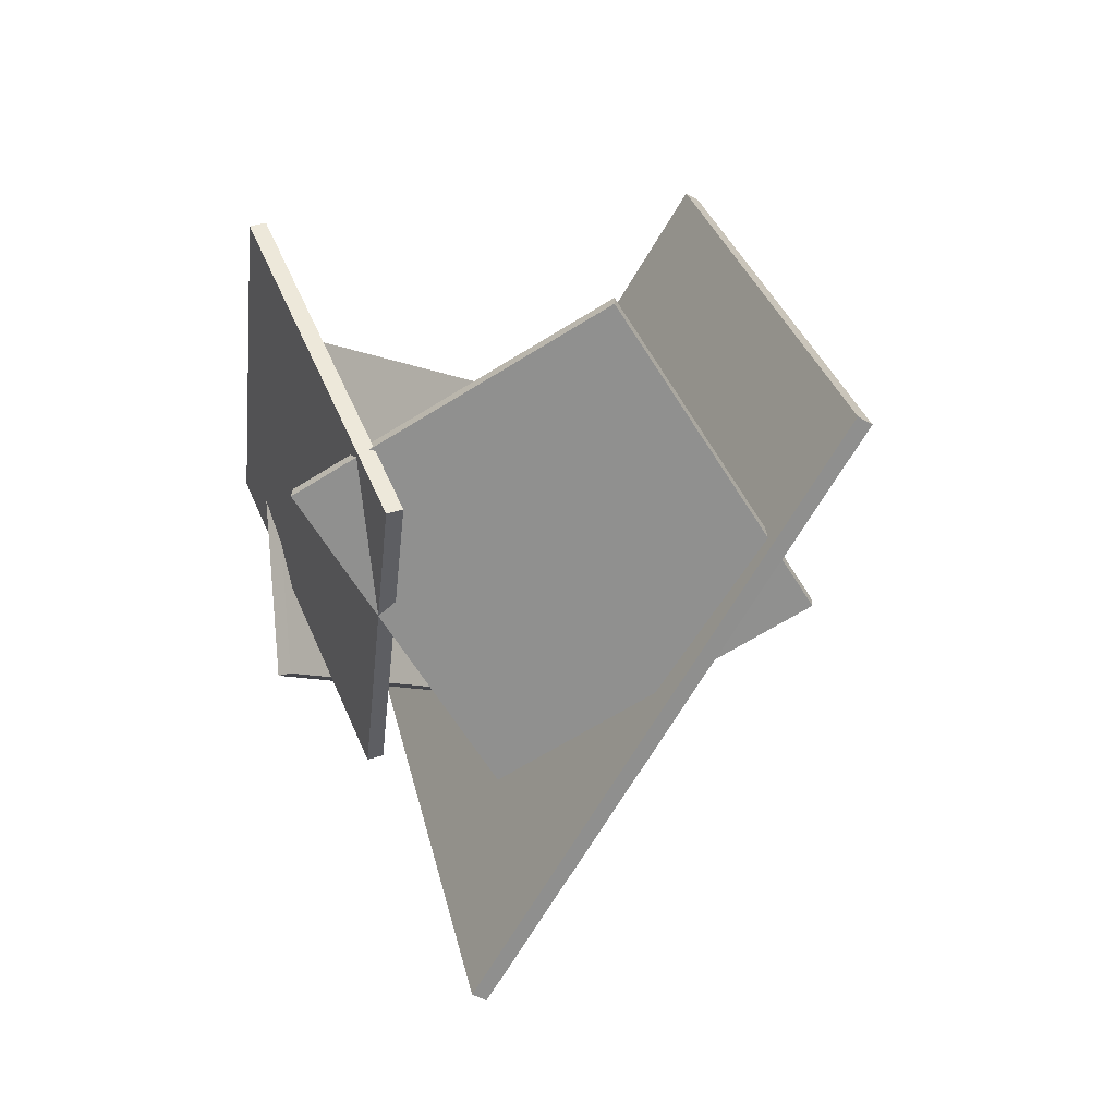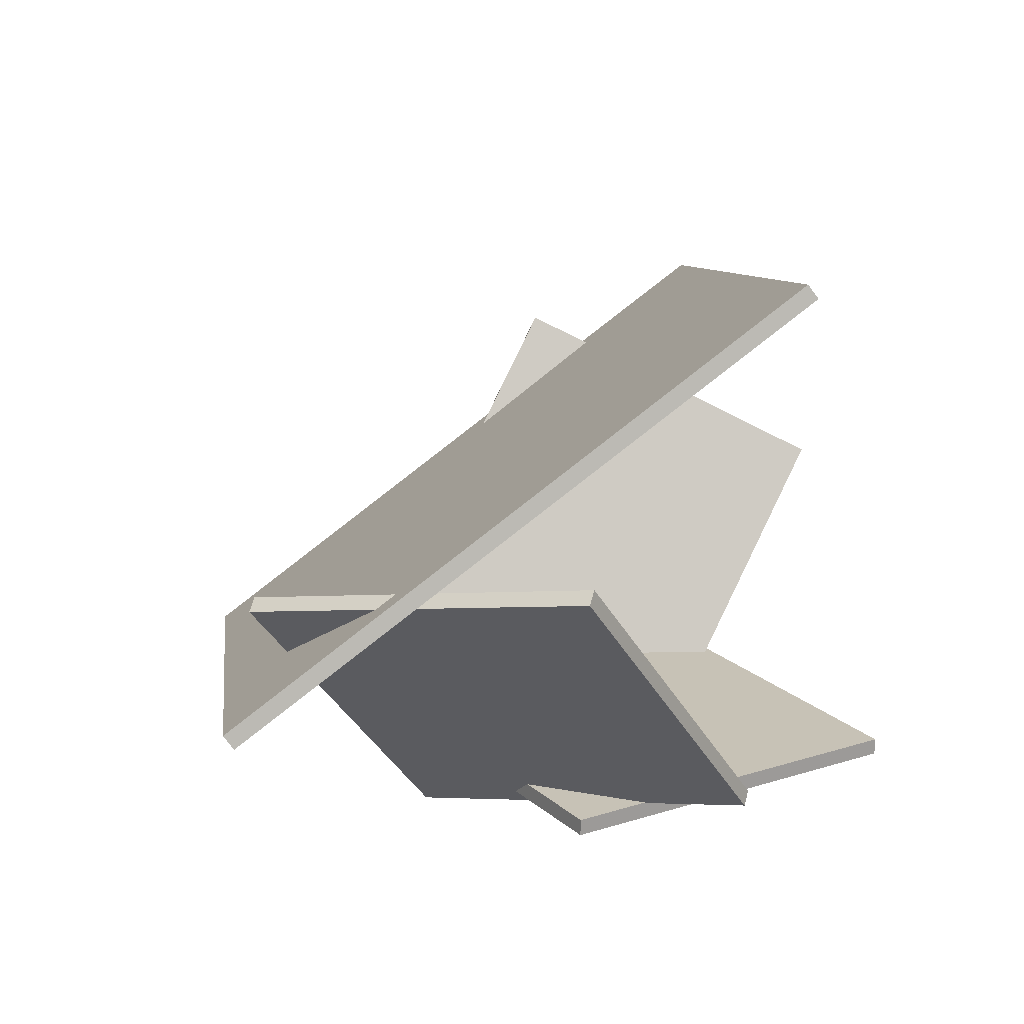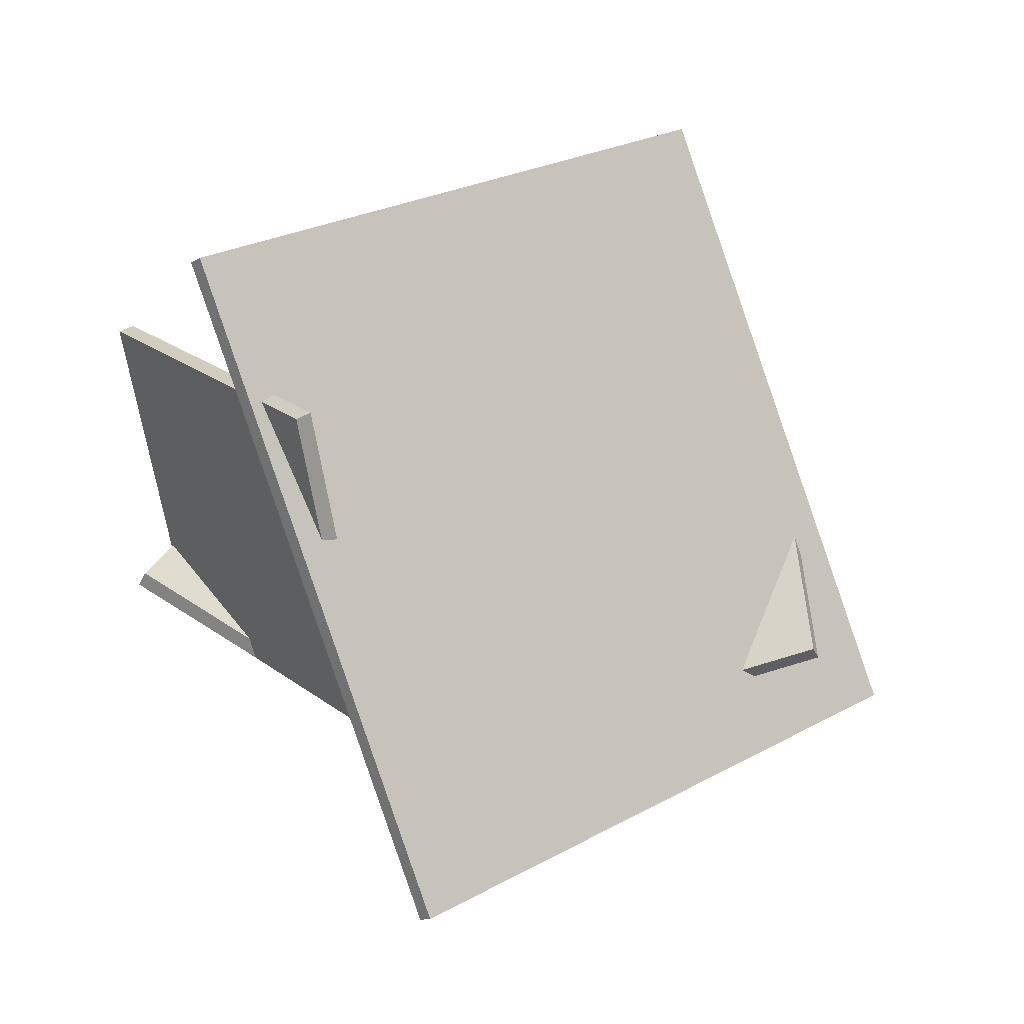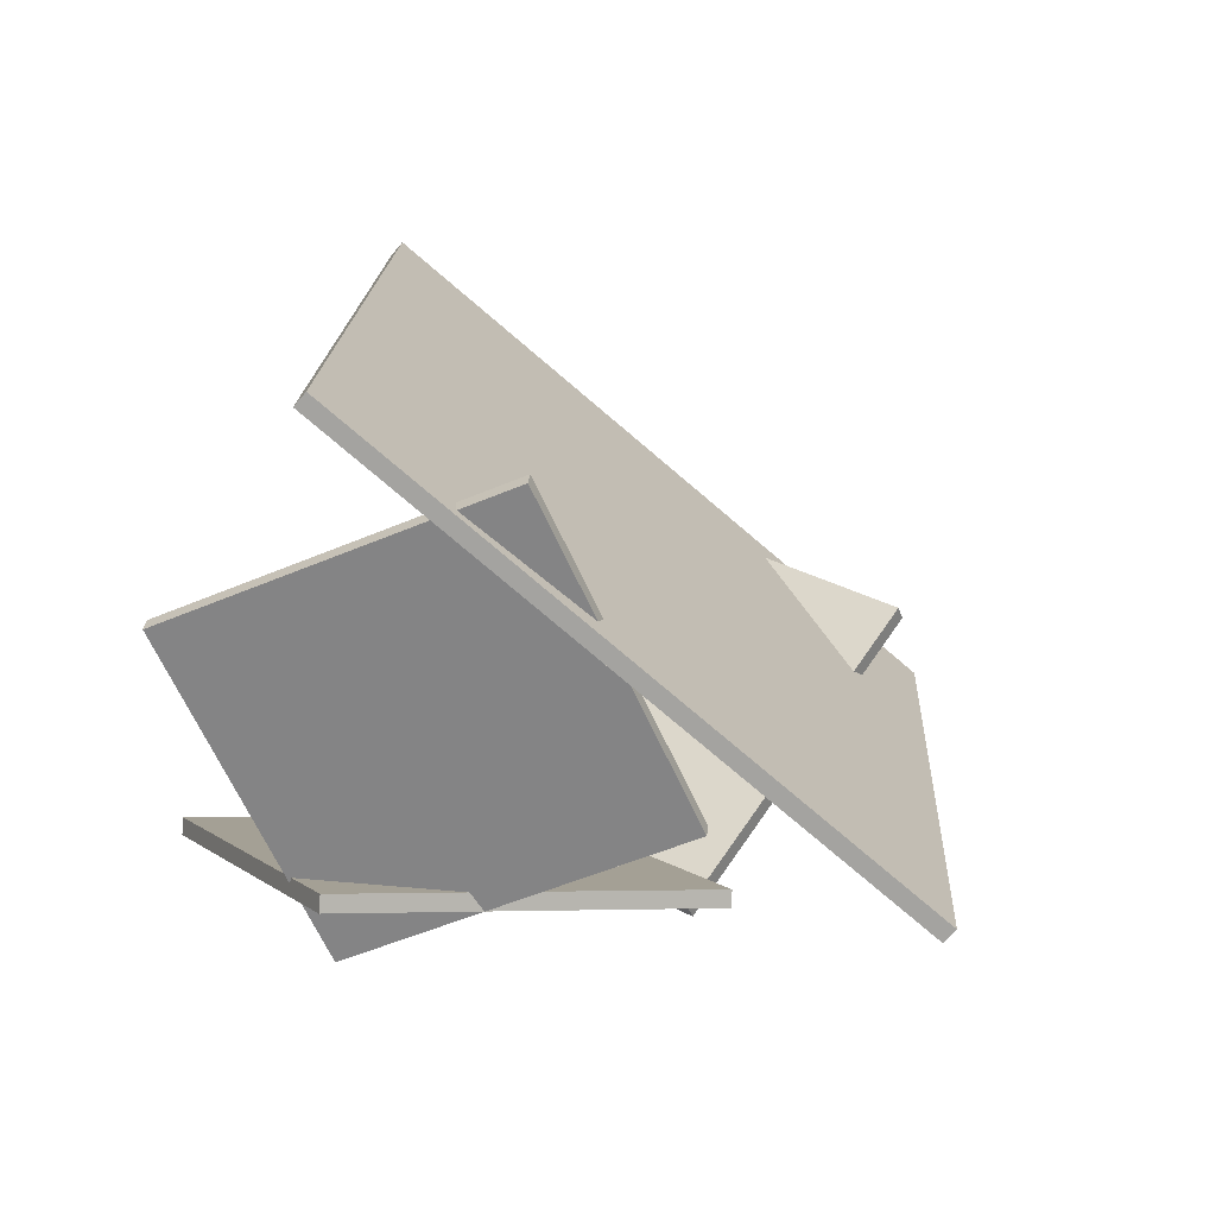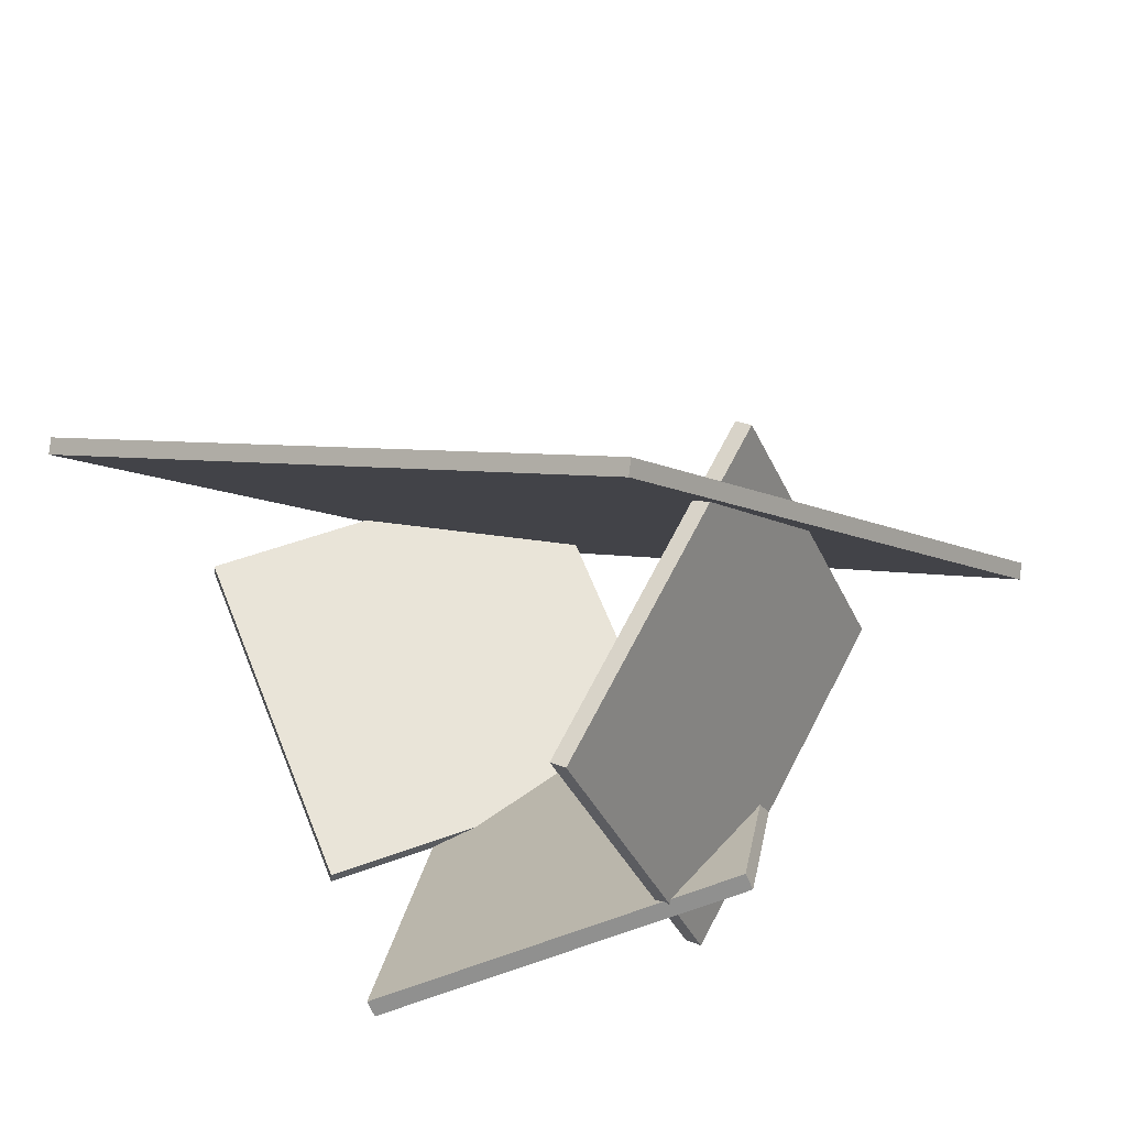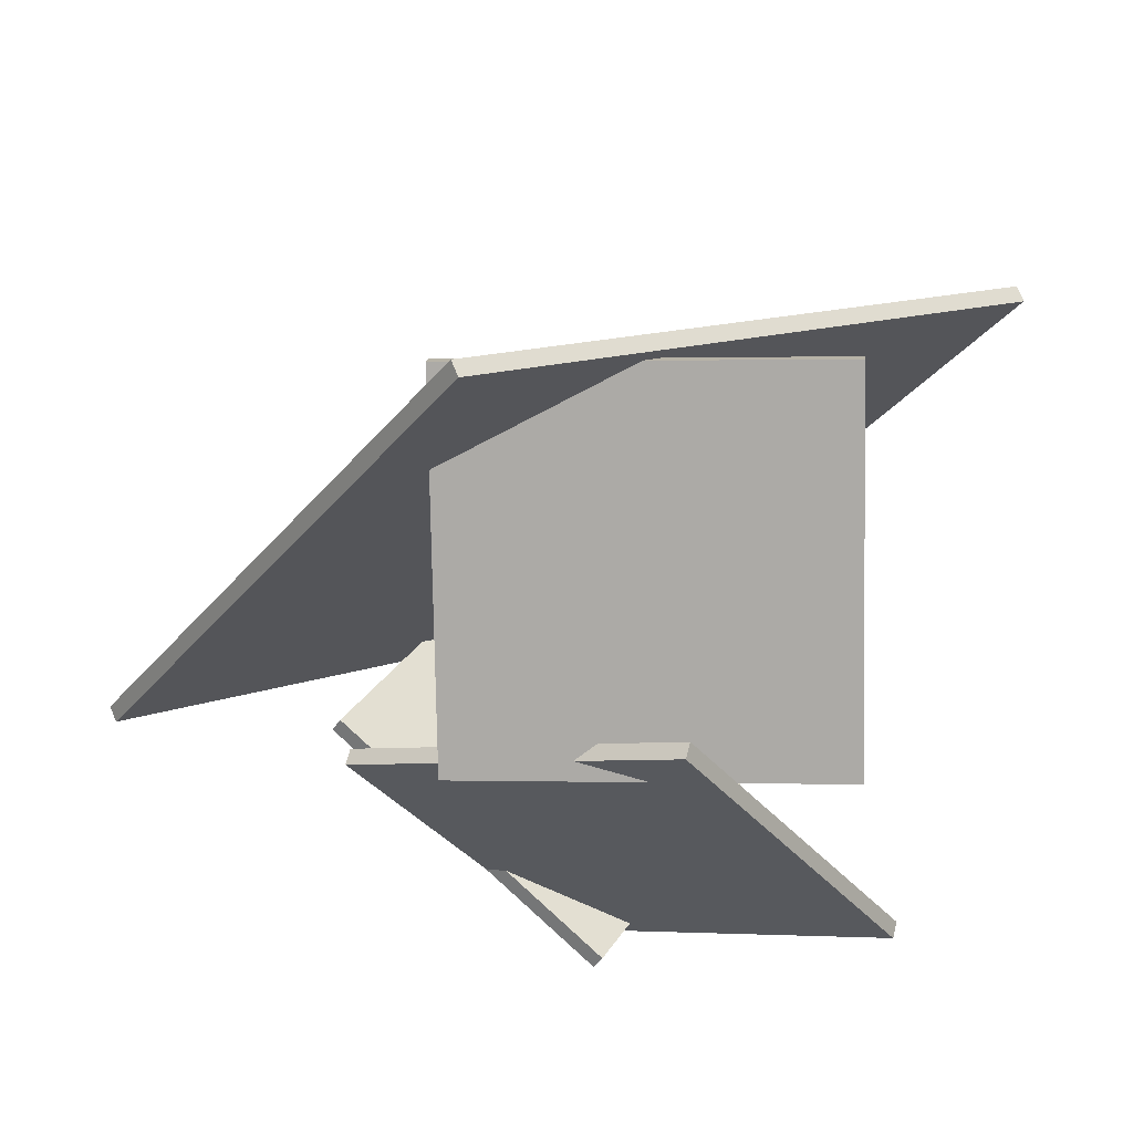
<metadata>
{"format":"obj","ext":"obj","renderer":"f3d","projection":"perspective","resolution":1024,"background":"white","views":[{"elev":-12.3,"azim":-78.3,"up":"+Y"},{"elev":-12.9,"azim":122.9,"up":"+Z"},{"elev":53.2,"azim":-0.1,"up":"+Z"},{"elev":36.4,"azim":-47.8,"up":"+Z"},{"elev":38.9,"azim":-108.5,"up":"+Z"},{"elev":-54.5,"azim":96.1,"up":"+Z"}]}
</metadata>
<code>
v -145.5 259.2 -2.66
v -151.8 277 34.97
v -150.2 278.2 34.67
v -143.9 260.4 -2.96
v -120.4 230.4 15.18
v -126.7 248.3 52.81
v -125.1 249.5 52.51
v -118.8 231.6 14.88
v -112.8 206.2 10.45
v -53.13 255.3 -17.36
v -51.92 254.7 -15.9
v -111.6 205.6 11.91
v -139.5 266.5 59.54
v -79.78 315.5 31.73
v -78.57 314.9 33.19
v -138.2 265.8 61
v -150.4 255.5 9.619
v -111.1 234.6 -3.147
v -110.3 235.2 -1.451
v -149.5 256.1 11.32
v -136.5 294.3 -11.3
v -97.22 273.4 -24.07
v -96.35 274 -22.37
v -135.6 294.9 -9.604
v -62.25 250.4 1.894
v -103.7 246.9 -15.45
v -102.9 246.8 -17.29
v -61.47 250.3 0.05485
v -64.61 295.3 -1.664
v -106 291.7 -19.01
v -105.2 291.6 -20.85
v -63.83 295.1 -3.503
f 1 2 3
f 1 3 4
f 5 8 7
f 5 7 6
f 1 5 6
f 1 6 2
f 2 6 7
f 2 7 3
f 3 7 8
f 3 8 4
f 5 1 4
f 5 4 8
f 9 10 11
f 9 11 12
f 13 16 15
f 13 15 14
f 9 13 14
f 9 14 10
f 10 14 15
f 10 15 11
f 11 15 16
f 11 16 12
f 13 9 12
f 13 12 16
f 17 18 19
f 17 19 20
f 21 24 23
f 21 23 22
f 17 21 22
f 17 22 18
f 18 22 23
f 18 23 19
f 19 23 24
f 19 24 20
f 21 17 20
f 21 20 24
f 25 26 27
f 25 27 28
f 29 32 31
f 29 31 30
f 25 29 30
f 25 30 26
f 26 30 31
f 26 31 27
f 27 31 32
f 27 32 28
f 29 25 28
f 29 28 32

</code>
